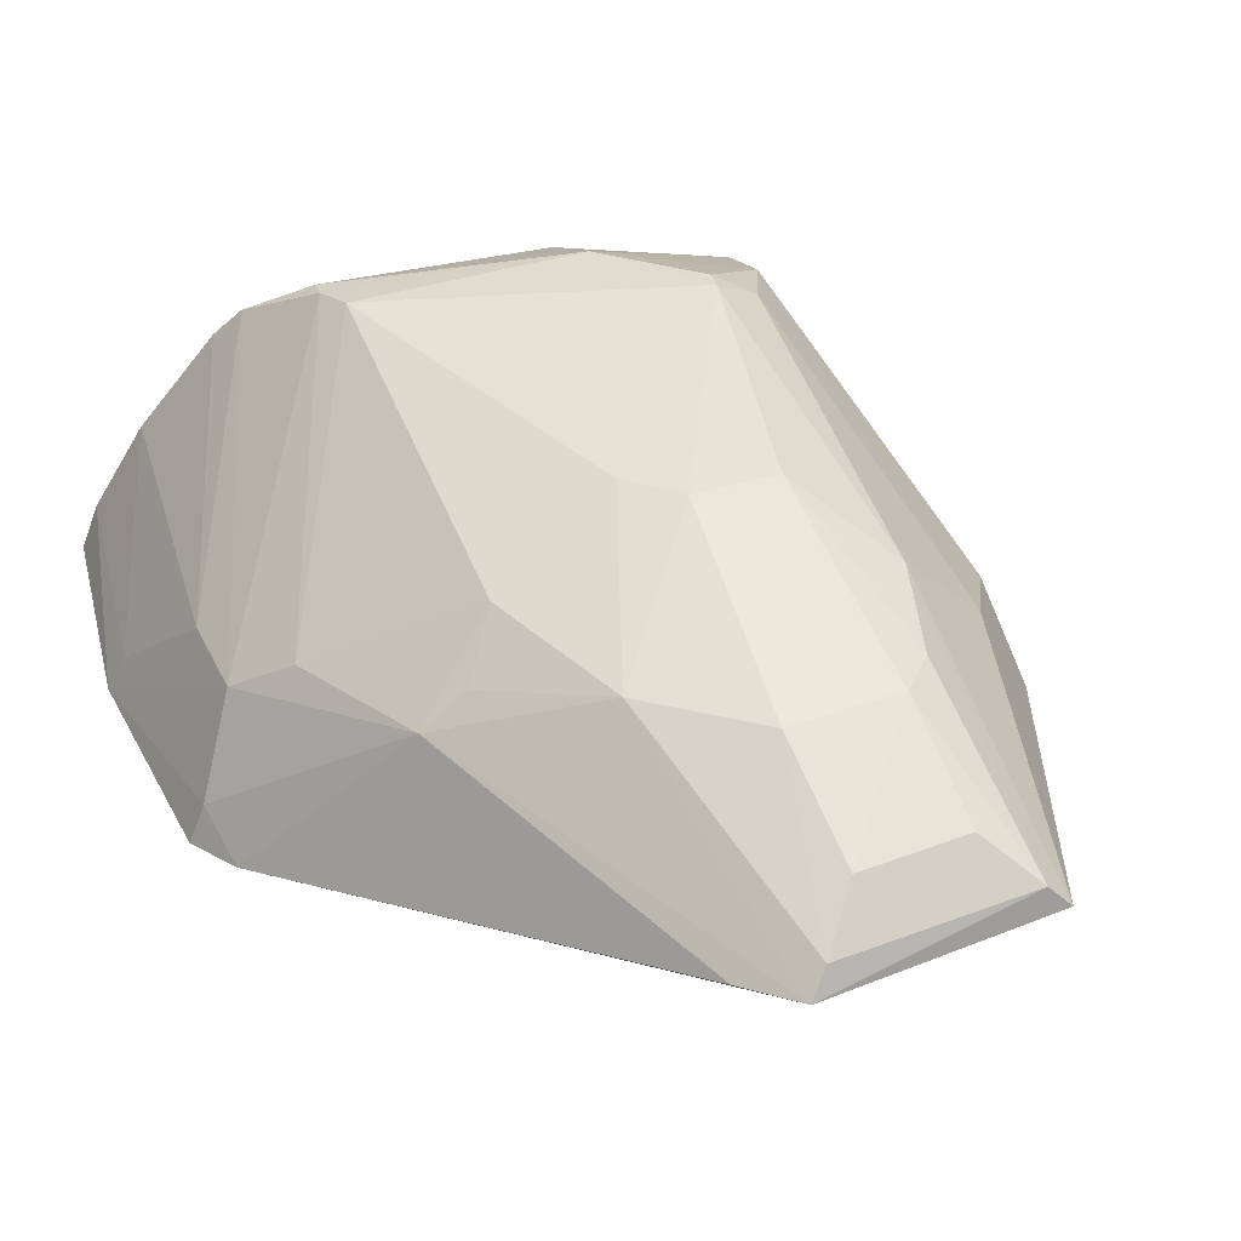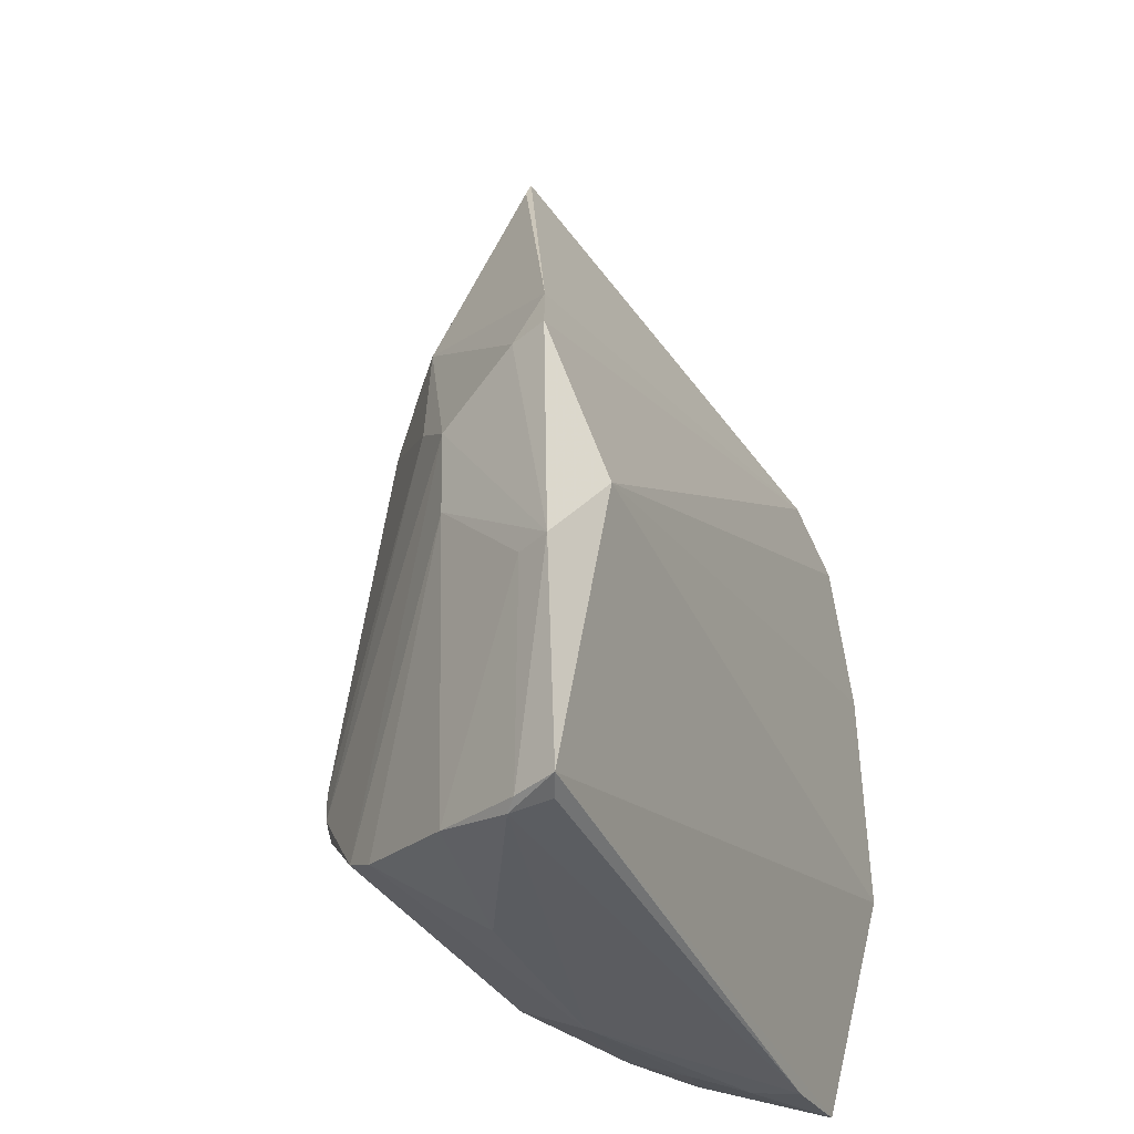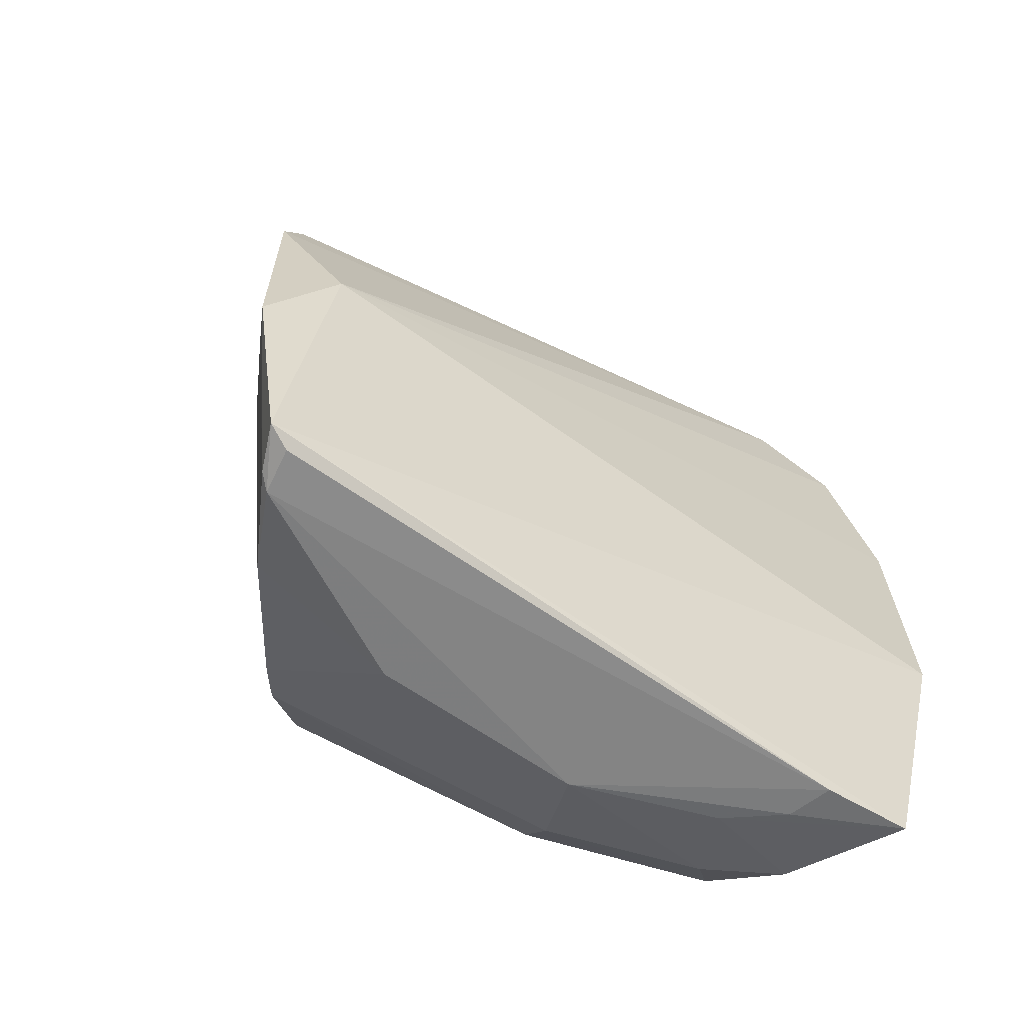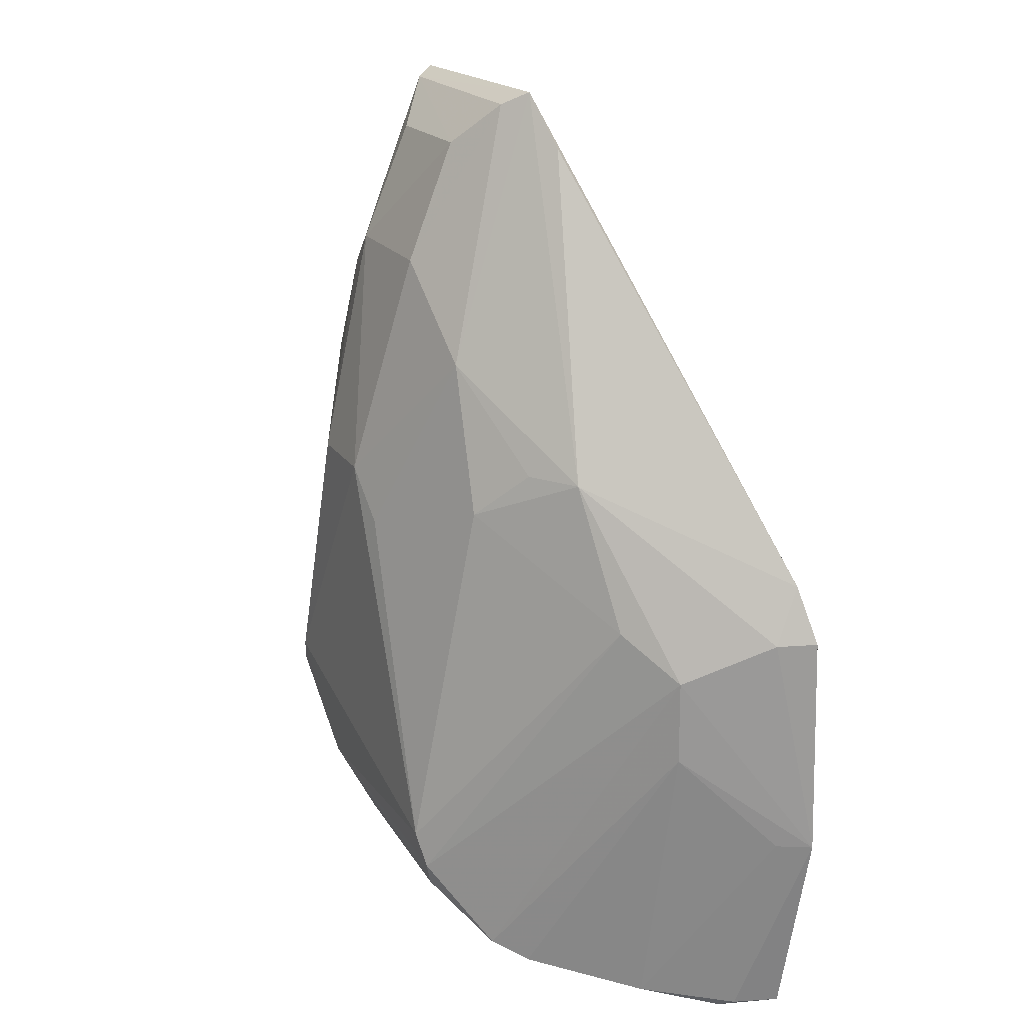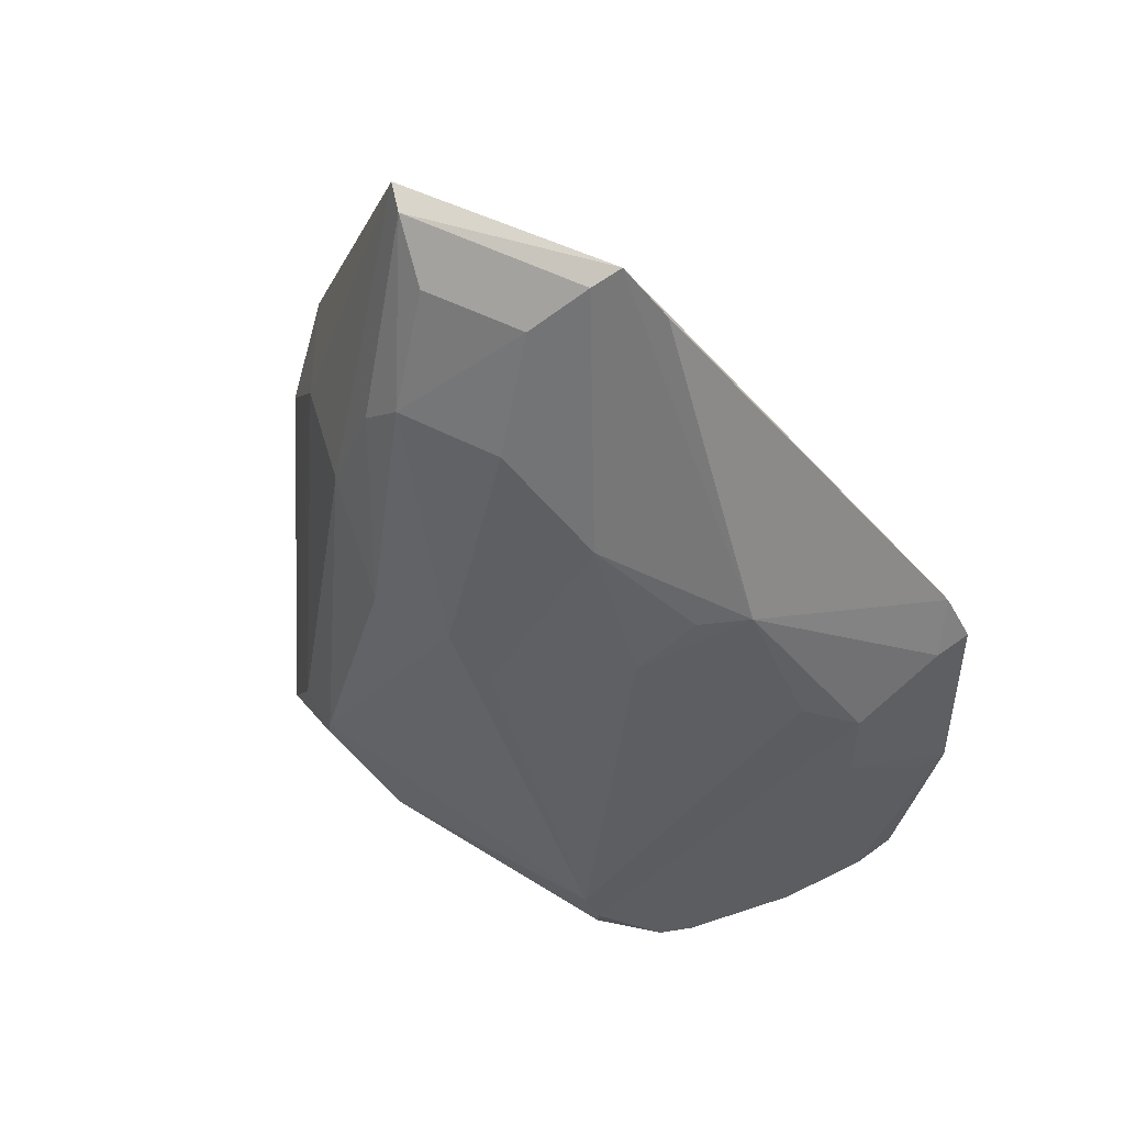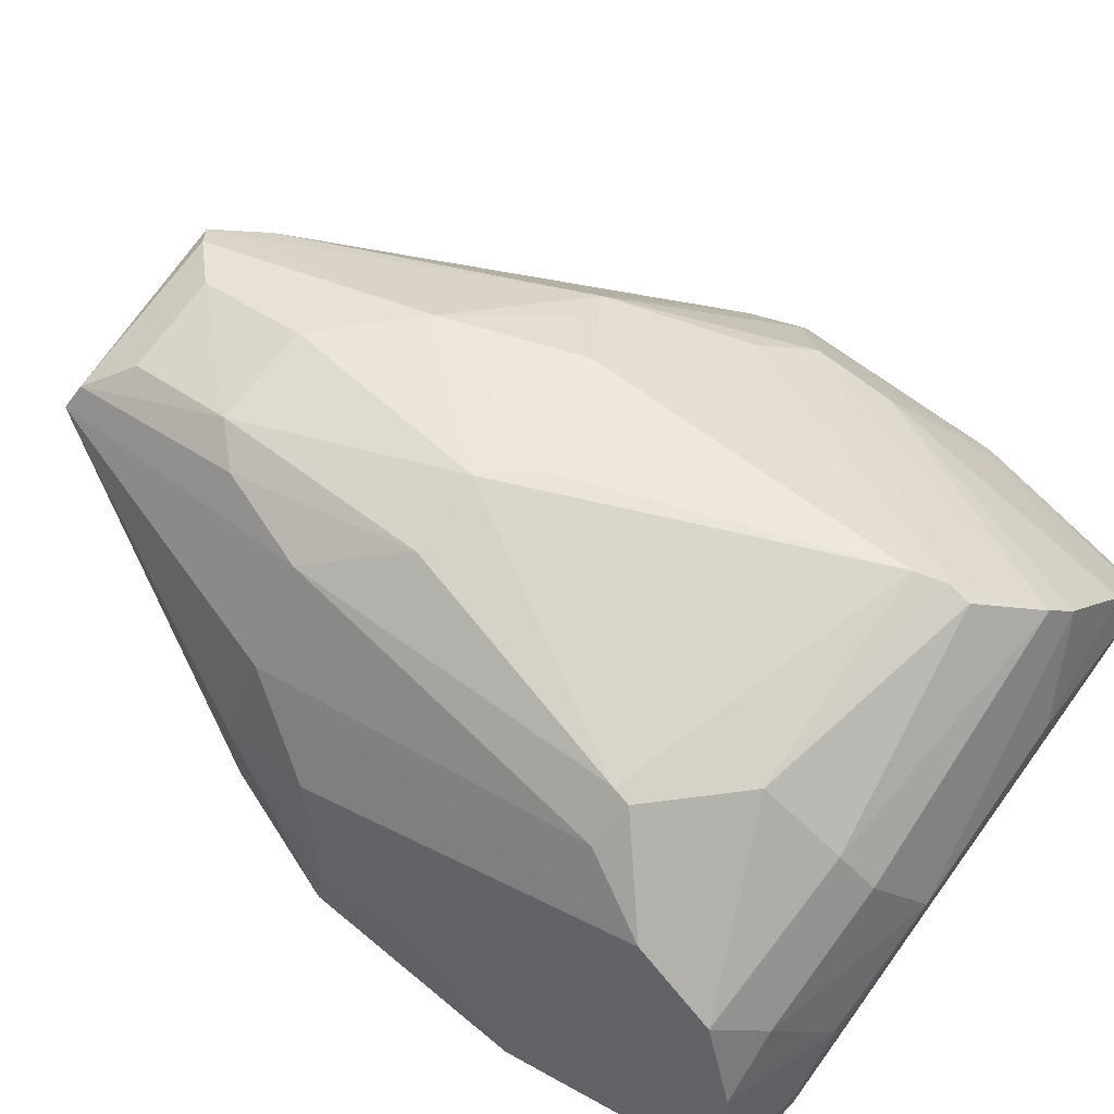
<metadata>
{"format":"obj","ext":"obj","renderer":"f3d","projection":"perspective","resolution":1024,"background":"white","views":[{"elev":39.6,"azim":-24.8,"up":"+Y"},{"elev":-35.9,"azim":-67.4,"up":"+Z"},{"elev":-63.7,"azim":-35.6,"up":"+Z"},{"elev":20.6,"azim":-117.8,"up":"+Z"},{"elev":53.3,"azim":-151.4,"up":"+Z"},{"elev":73.0,"azim":126.1,"up":"+Y"}]}
</metadata>
<code>
v 0.03467 0.127 0.08335
v 0.05319 0.1099 0.04449
v 0.03689 0.1407 0.02481
v -0.006684 0.1185 0.002267
v -0.01241 0.1136 0.03987
v 0.05195 0.1144 0.003332
v 0.04825 0.1246 0.04847
v 0.04157 0.1108 0.05945
v 0.01267 0.1355 0.06117
v 0.0298 0.1334 0.006781
v -0.009373 0.1139 0.002995
v 0.0477 0.1203 0.05682
v 0.03613 0.1362 0.05722
v 0.04425 0.1355 0.0185
v 0.05217 0.1173 0.03639
v -0.007471 0.1104 0.02734
v 0.04872 0.1102 0.05636
v 0.01518 0.127 0.08385
v 0.008834 0.1408 0.01492
v 0.02701 0.1265 0.002751
v -0.007211 0.124 0.02884
v 0.04406 0.1146 0.002324
v 0.04314 0.129 0.0565
v 0.05234 0.1135 0.04449
v 0.02963 0.1362 0.06918
v 0.04061 0.1383 0.02547
v 0.02994 0.1404 0.0175
v 0.04567 0.1318 0.0108
v 0.05432 0.1099 0.02397
v -0.01262 0.1132 0.02023
v -0.01028 0.1145 0.04462
v 0.002562 0.1336 0.006364
v 0.04854 0.1252 0.006608
v 0.001301 0.1296 0.05254
v -0.007349 0.1148 0.00228
v 0.04308 0.1184 0.002606
v 0.03289 0.1357 0.06607
v 0.02941 0.1321 0.07902
v 0.0204 0.132 0.07904
v 0.03042 0.1403 0.04932
v 0.03651 0.1409 0.02651
v 0.03003 0.1365 0.01015
v -0.01099 0.1168 0.03976
v -0.00353 0.1251 0.004067
v 0.004603 0.1363 0.007925
v 0.0426 0.1291 0.006981
v 0.05316 0.1138 0.02409
v 0.05219 0.1173 0.02858
v 0.008405 0.136 0.04875
v -0.003276 0.1278 0.04015
v 0.01183 0.126 0.0794
v 0.03883 0.1222 0.002954
v 0.03291 0.129 0.08272
v 0.02047 0.1361 0.06887
v 0.01679 0.1289 0.08272
v 0.009839 0.1414 0.01791
v 0.009097 0.1404 0.01305
v -0.00732 0.1241 0.03625
v -0.01106 0.116 0.02031
v -0.007765 0.1176 0.002853
v 0.009421 0.1268 0.002924
v 0.005002 0.1324 0.05275
v 0.02311 0.1408 0.04938
v 0.01952 0.1405 0.0452
f 15 14 7
f 16 8 5
f 17 1 8
f 17 12 1
f 17 2 12
f 17 16 2
f 17 8 16
f 18 8 1
f 22 6 11
f 22 4 20
f 23 12 7
f 23 1 12
f 23 13 1
f 23 7 14
f 24 12 2
f 24 7 12
f 24 15 7
f 24 2 15
f 26 14 3
f 26 23 14
f 26 13 23
f 27 3 14
f 28 27 14
f 29 15 2
f 29 2 16
f 29 16 11
f 29 11 6
f 30 16 5
f 30 11 16
f 31 5 8
f 31 8 18
f 33 28 14
f 34 18 9
f 35 22 11
f 35 11 4
f 35 4 22
f 36 22 20
f 36 6 22
f 39 38 25
f 40 37 13
f 40 25 37
f 41 26 3
f 41 13 26
f 41 40 13
f 41 3 27
f 42 28 10
f 42 27 28
f 43 30 5
f 43 5 31
f 43 31 34
f 44 21 32
f 45 32 21
f 45 42 10
f 45 10 20
f 45 20 32
f 46 20 10
f 46 10 28
f 46 28 33
f 47 29 6
f 47 6 33
f 48 33 14
f 48 14 15
f 48 47 33
f 48 15 29
f 48 29 47
f 50 34 49
f 51 34 31
f 51 31 18
f 51 18 34
f 52 33 6
f 52 6 36
f 52 46 33
f 52 36 20
f 52 20 46
f 53 1 13
f 53 13 37
f 53 37 25
f 53 25 38
f 53 18 1
f 53 38 39
f 54 39 25
f 55 9 18
f 55 53 39
f 55 18 53
f 55 54 9
f 55 39 54
f 56 50 49
f 56 19 50
f 56 41 27
f 56 27 19
f 57 19 27
f 57 27 42
f 57 45 19
f 57 42 45
f 58 21 30
f 58 30 43
f 58 43 34
f 58 34 50
f 58 50 19
f 58 45 21
f 58 19 45
f 59 30 21
f 59 21 44
f 60 44 4
f 60 4 11
f 60 11 30
f 60 59 44
f 60 30 59
f 61 44 32
f 61 32 20
f 61 20 4
f 61 4 44
f 62 49 34
f 62 34 9
f 62 9 49
f 63 54 25
f 63 25 40
f 63 40 41
f 63 41 56
f 63 9 54
f 64 56 49
f 64 49 9
f 64 63 56
f 64 9 63

</code>
